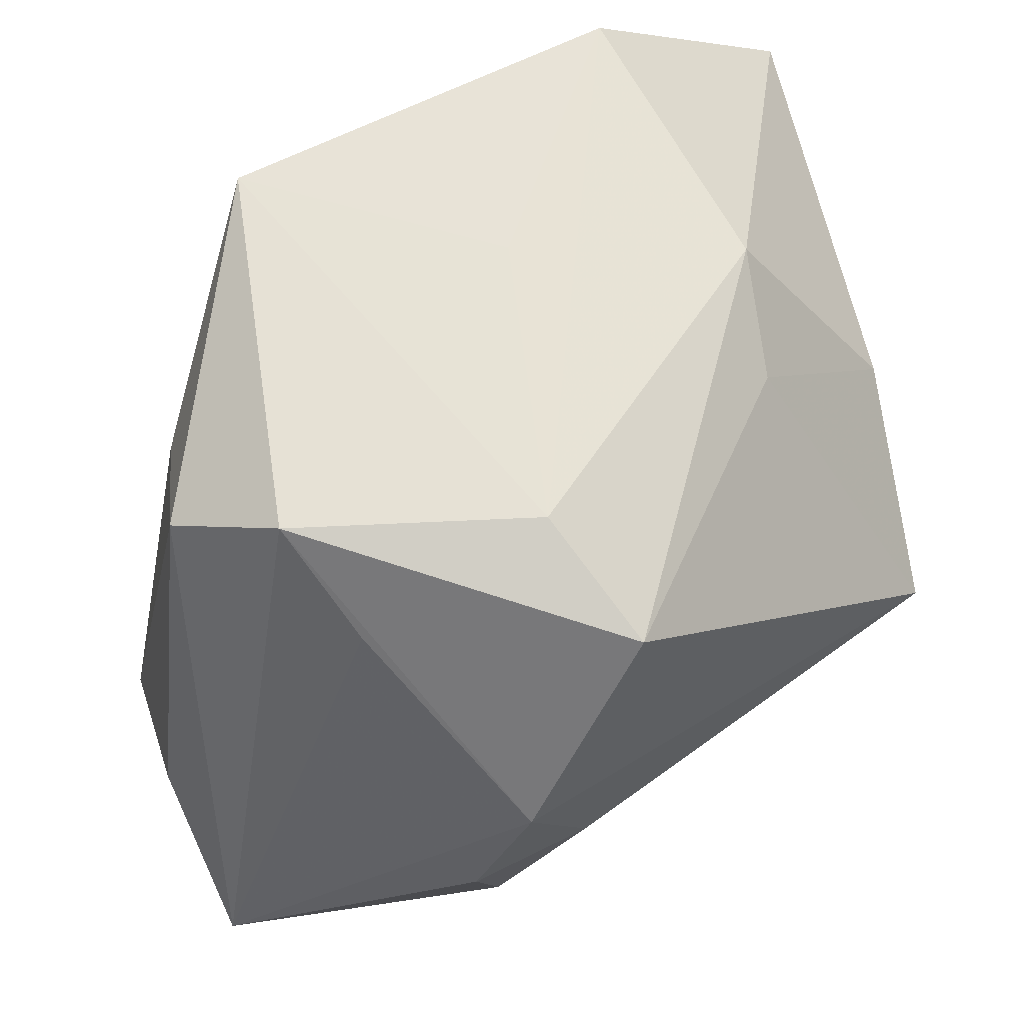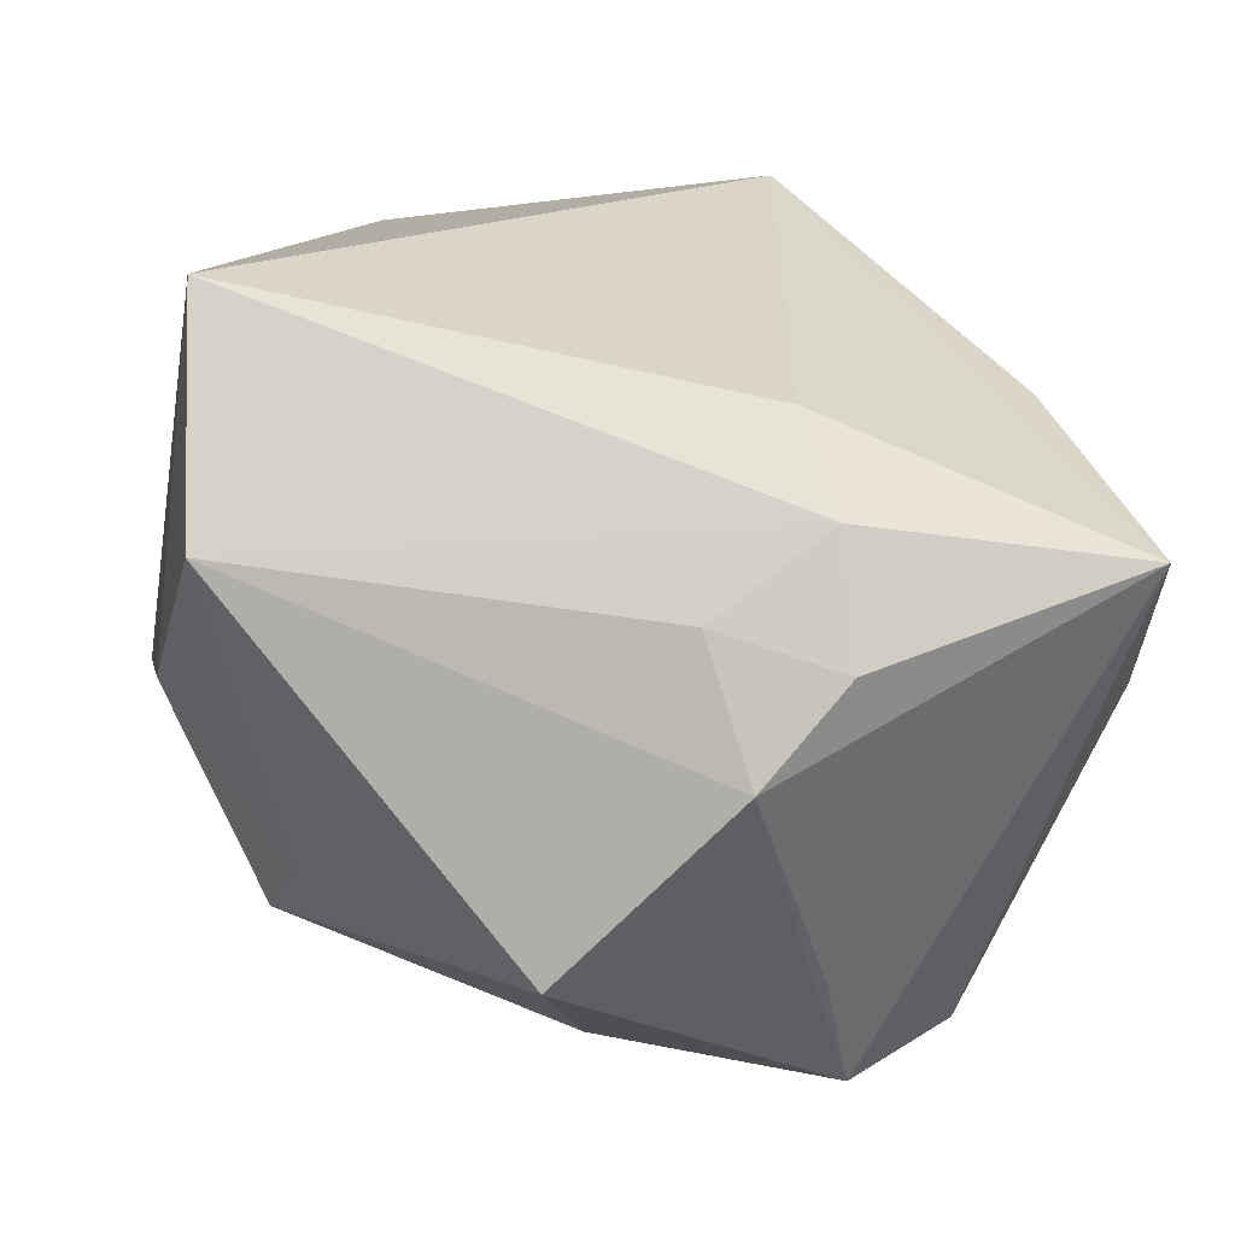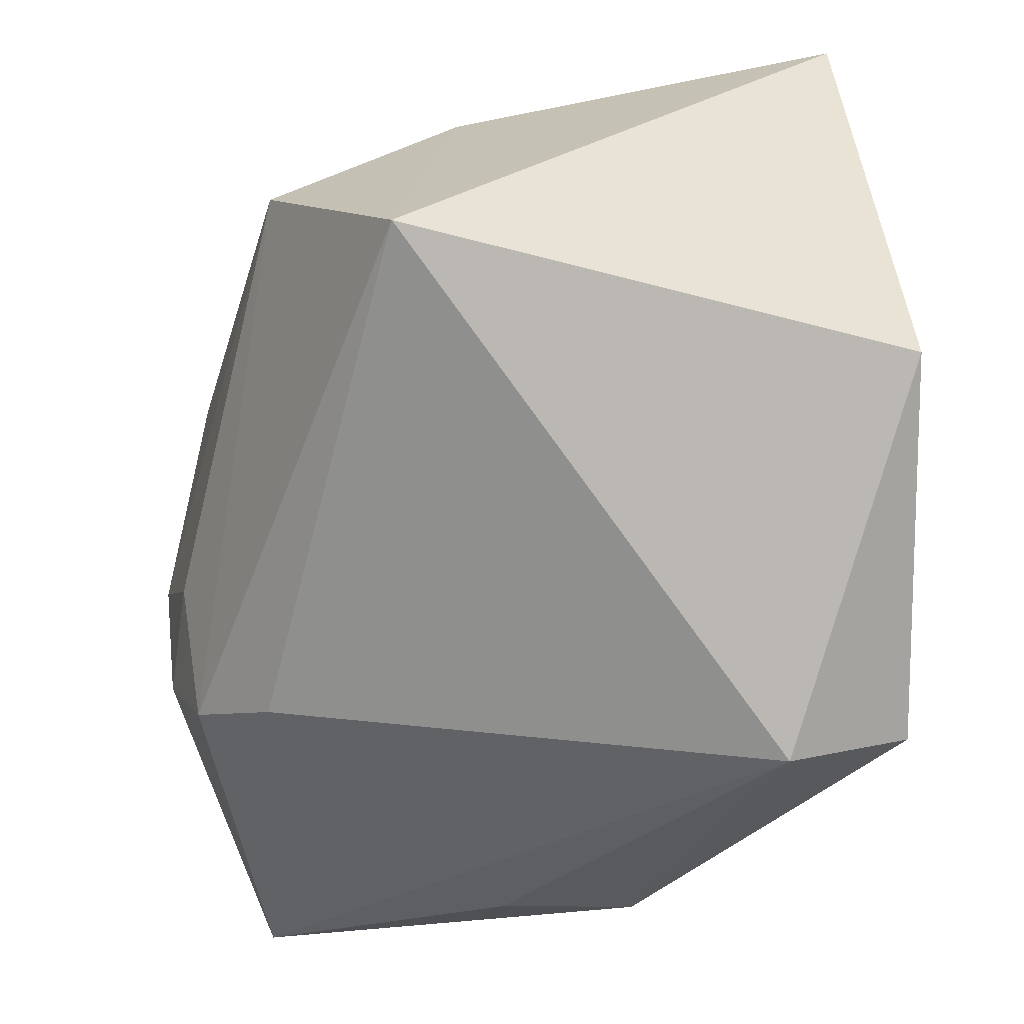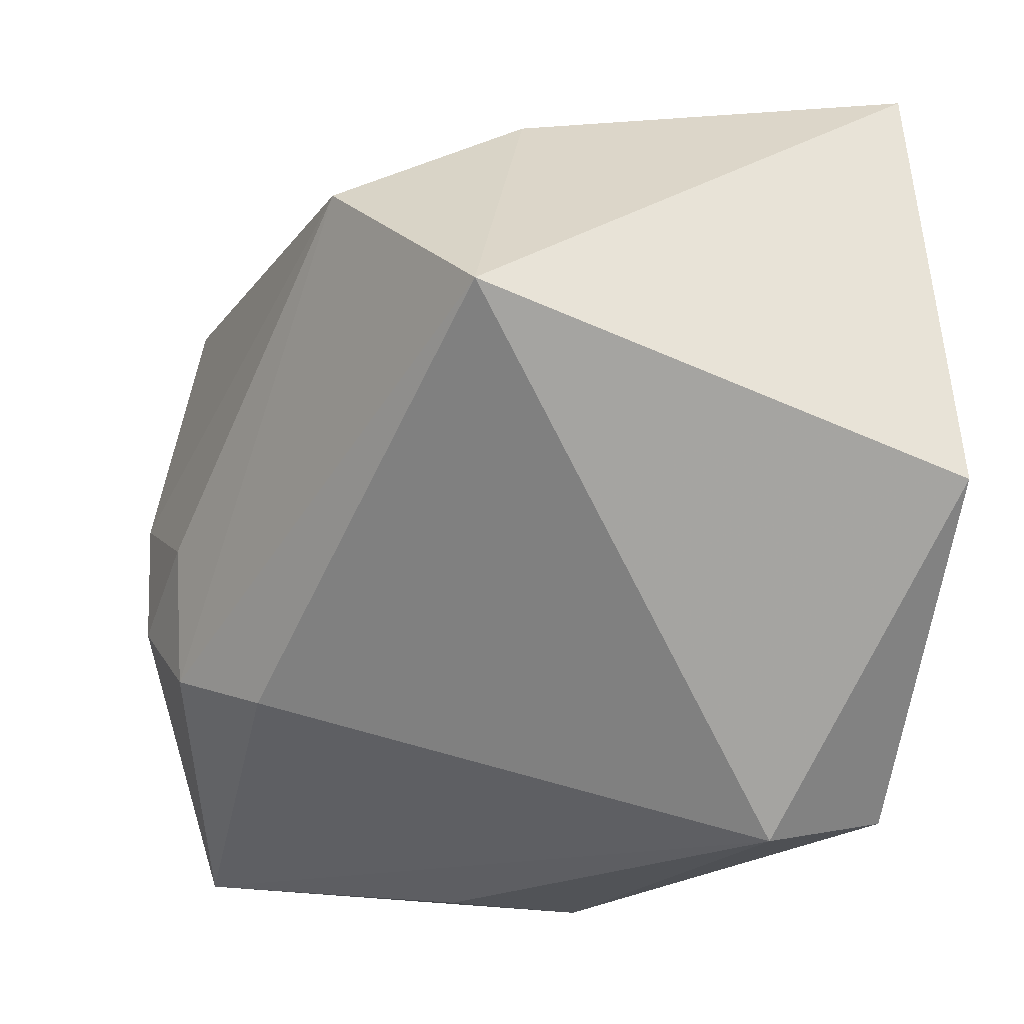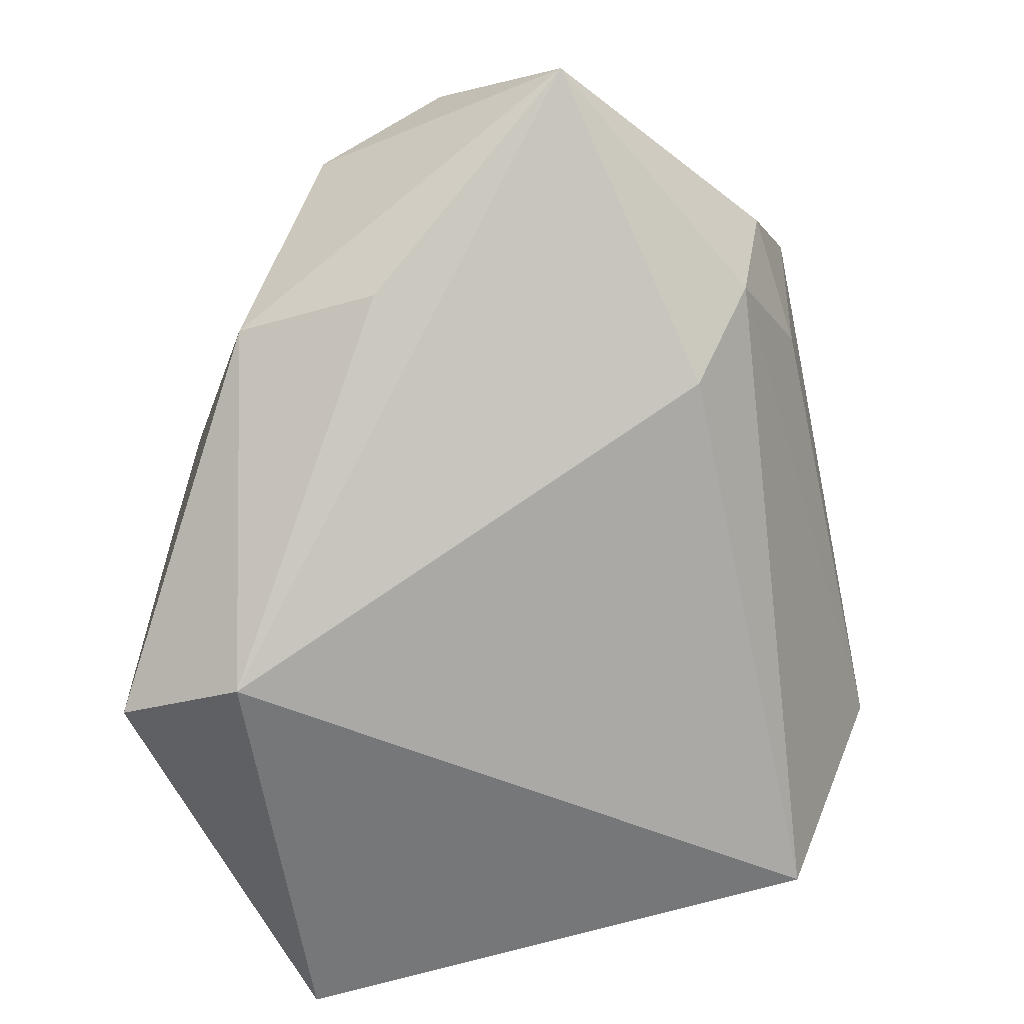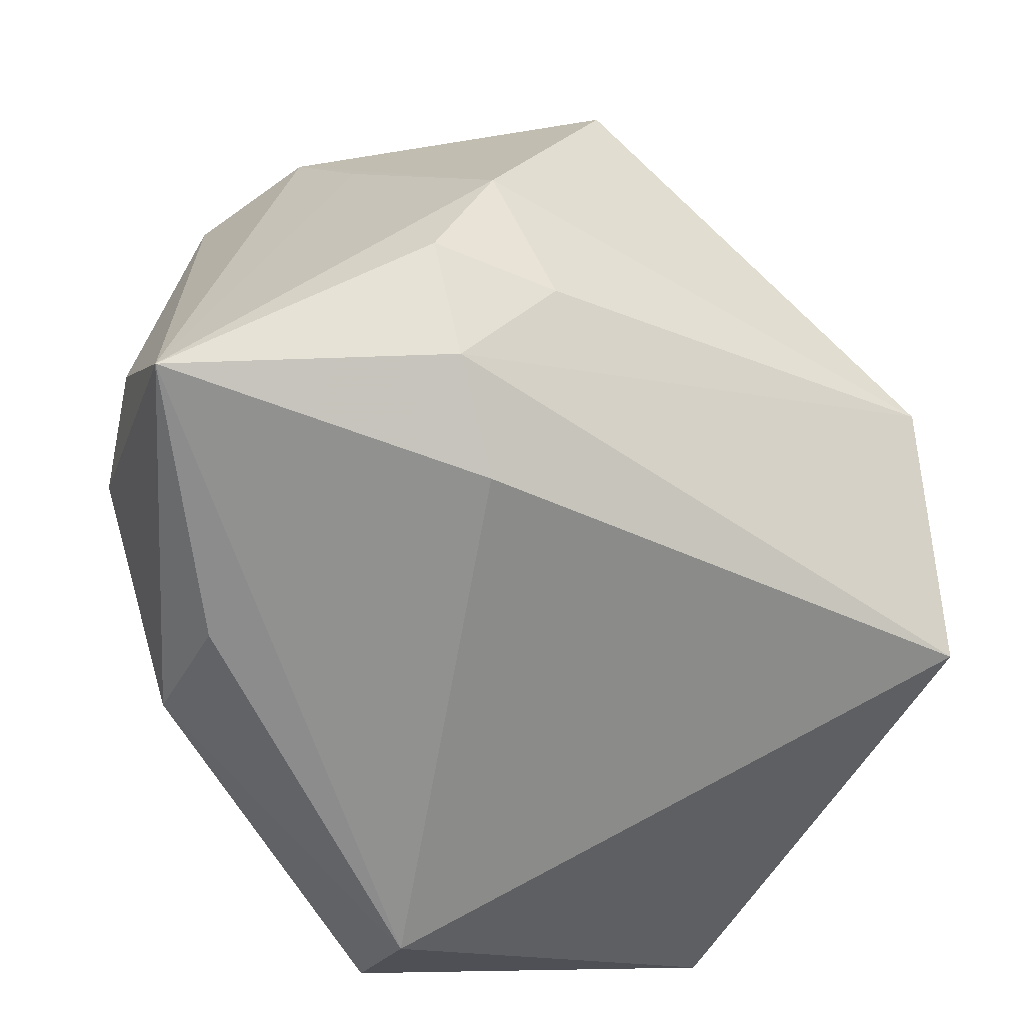
<metadata>
{"format":"obj","ext":"obj","renderer":"f3d","projection":"perspective","resolution":1024,"background":"white","views":[{"elev":53.1,"azim":160.0,"up":"+Y"},{"elev":-77.8,"azim":-14.4,"up":"+Z"},{"elev":-60.8,"azim":-89.4,"up":"+Y"},{"elev":-51.7,"azim":-99.5,"up":"+Y"},{"elev":-76.8,"azim":117.3,"up":"+Y"},{"elev":-49.7,"azim":165.4,"up":"+Y"}]}
</metadata>
<code>
v 0.04733 -0.01157 -0.004995
v 0.006971 0.03155 -0.0292
v -0.0445 -0.02475 -0.01562
v -0.0445 0.02353 0.0324
v 0.01416 0.02168 0.03681
v 0.03253 0.03263 -0.02226
v 0.02443 0.007426 0.02553
v 0.0002389 0.03768 0.0008117
v 0.006713 -0.009977 -0.04154
v 0.04786 -0.01017 -0.01942
v 0.02761 0.02359 0.01816
v 0.02466 0.04147 0.01645
v 0.01067 -0.02881 -0.03059
v 0.02017 -0.009535 -0.04386
v -0.03143 -0.02865 0.03681
v -0.01905 0.04183 0.02455
v 0.01447 0.002189 -0.04534
v 0.01608 -0.02114 -0.03934
v -0.03765 -0.002398 -0.02985
v 0.04196 0.02677 -0.0138
v 0.00877 -0.03783 0.03681
v 0.02707 0.02147 -0.03006
v -0.02418 0.03495 -0.005639
v 0.001587 0.02462 -0.04212
v 0.04542 -0.02374 -0.03244
v 0.006884 -0.04432 0.02386
v 0.03719 -0.0291 0.00881
v -0.03957 0.01402 -0.01004
v 0.0387 0.02178 -0.000248
v -0.02248 0.02707 -0.01677
v 0.03445 -0.03224 -0.005528
f 15 4 3
f 3 26 15
f 15 26 21
f 21 5 15
f 15 5 4
f 16 5 12
f 4 5 16
f 3 4 28
f 25 1 27
f 21 26 27
f 12 5 11
f 22 6 25
f 20 6 12
f 25 6 20
f 19 18 3
f 3 28 19
f 17 22 25
f 17 19 24
f 24 6 17
f 6 22 17
f 25 26 13
f 13 18 25
f 13 26 3
f 3 18 13
f 2 6 24
f 12 6 2
f 23 2 24
f 16 2 23
f 4 16 23
f 23 28 4
f 31 26 25
f 25 27 31
f 31 27 26
f 7 27 1
f 1 11 7
f 7 11 5
f 7 5 21
f 21 27 7
f 29 20 12
f 1 20 29
f 12 11 29
f 29 11 1
f 10 1 25
f 25 20 10
f 10 20 1
f 25 18 14
f 14 17 25
f 8 16 12
f 12 2 8
f 8 2 16
f 24 19 30
f 30 23 24
f 30 19 28
f 28 23 30
f 19 17 9
f 17 14 9
f 18 19 9
f 9 14 18

</code>
